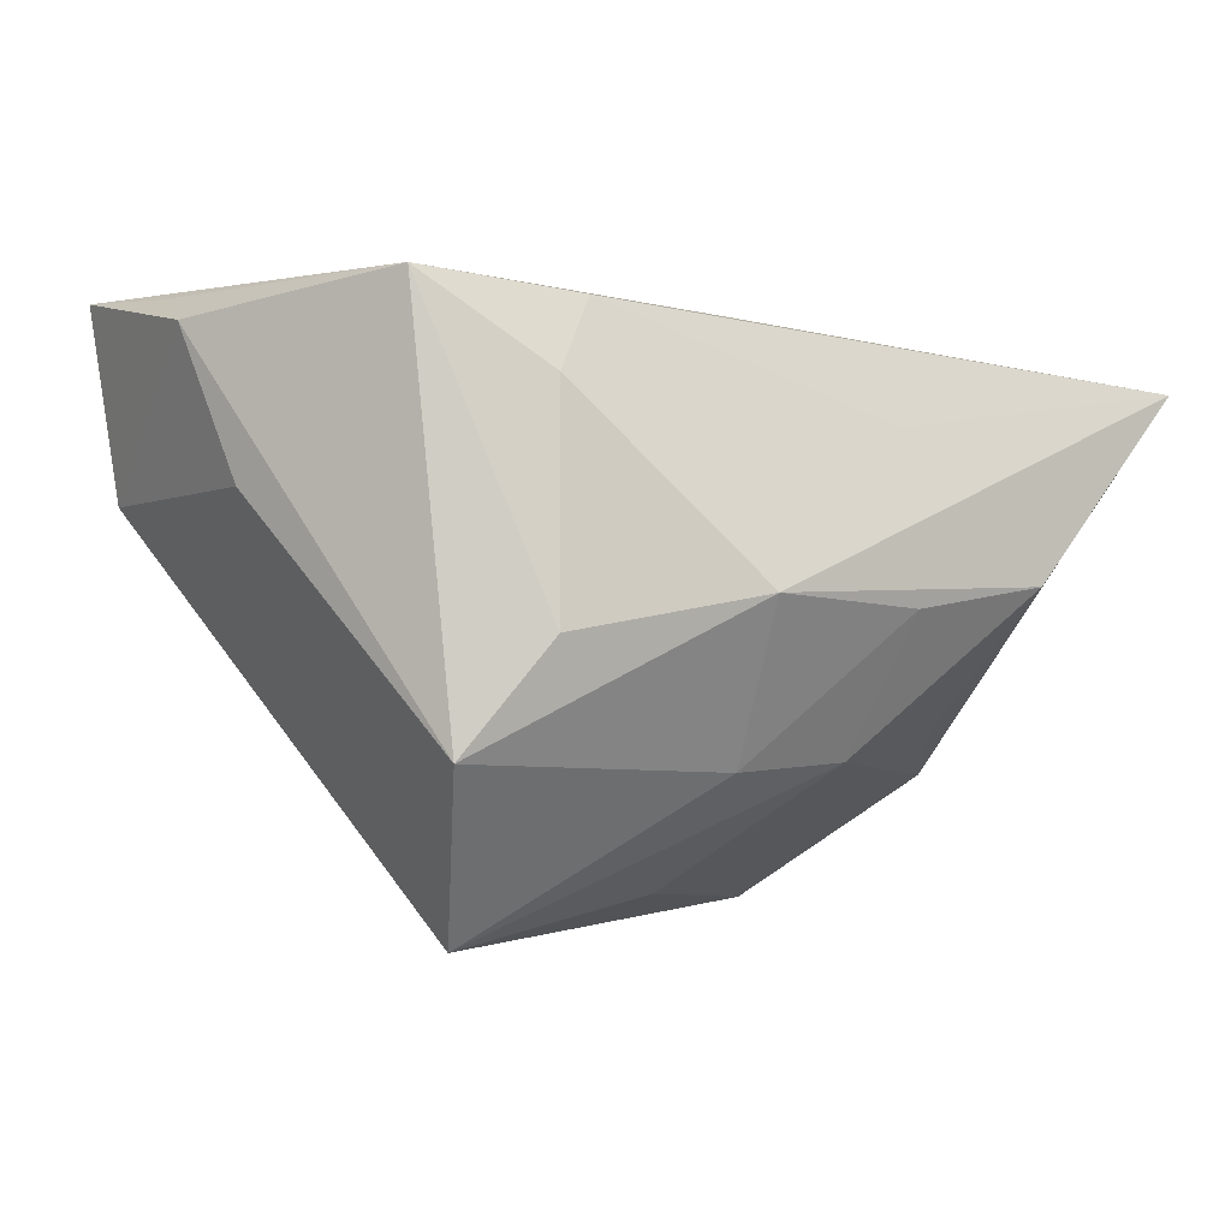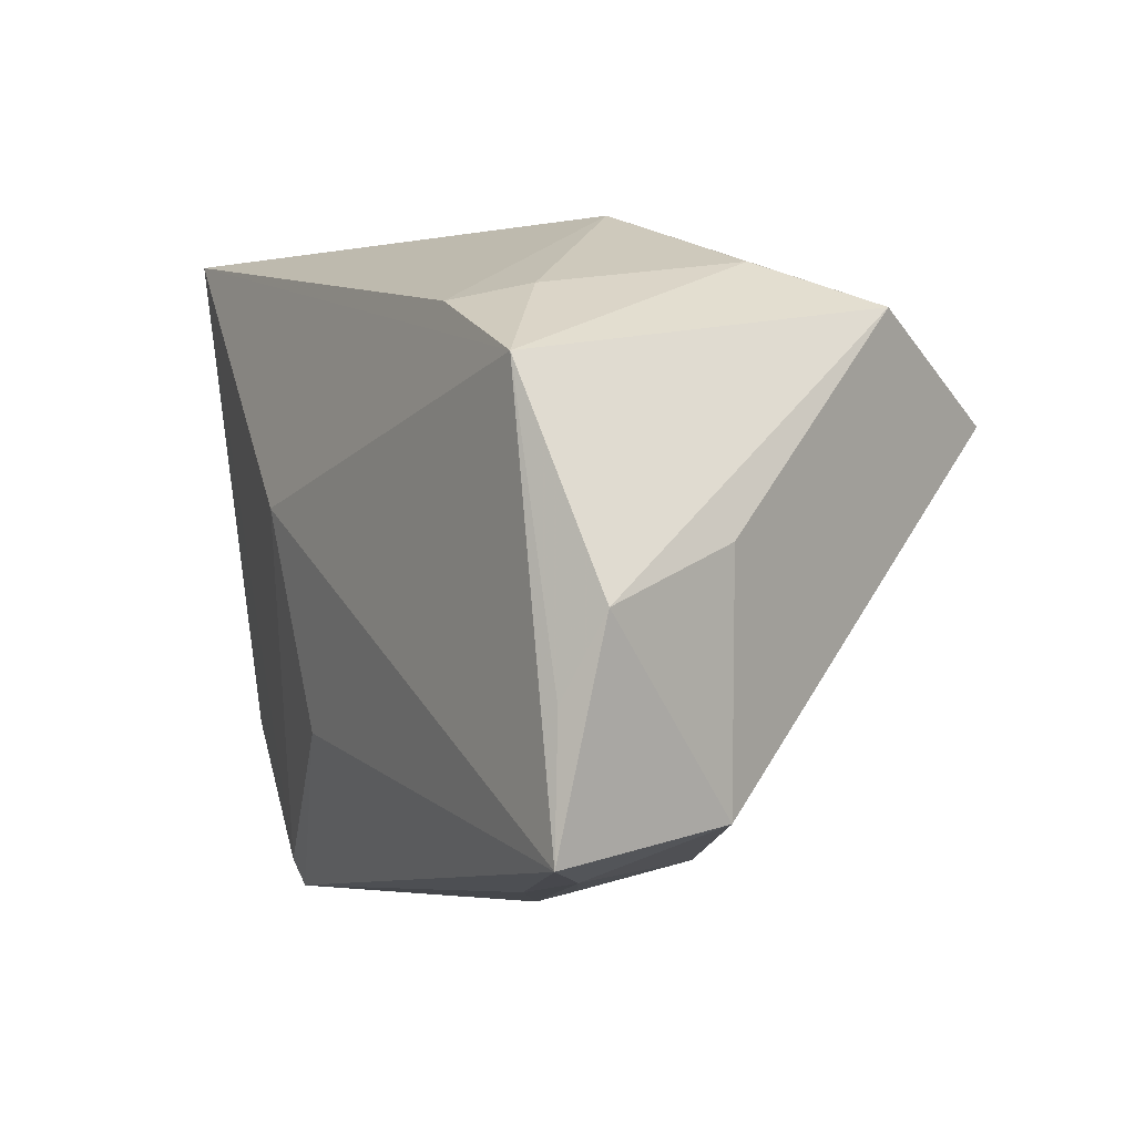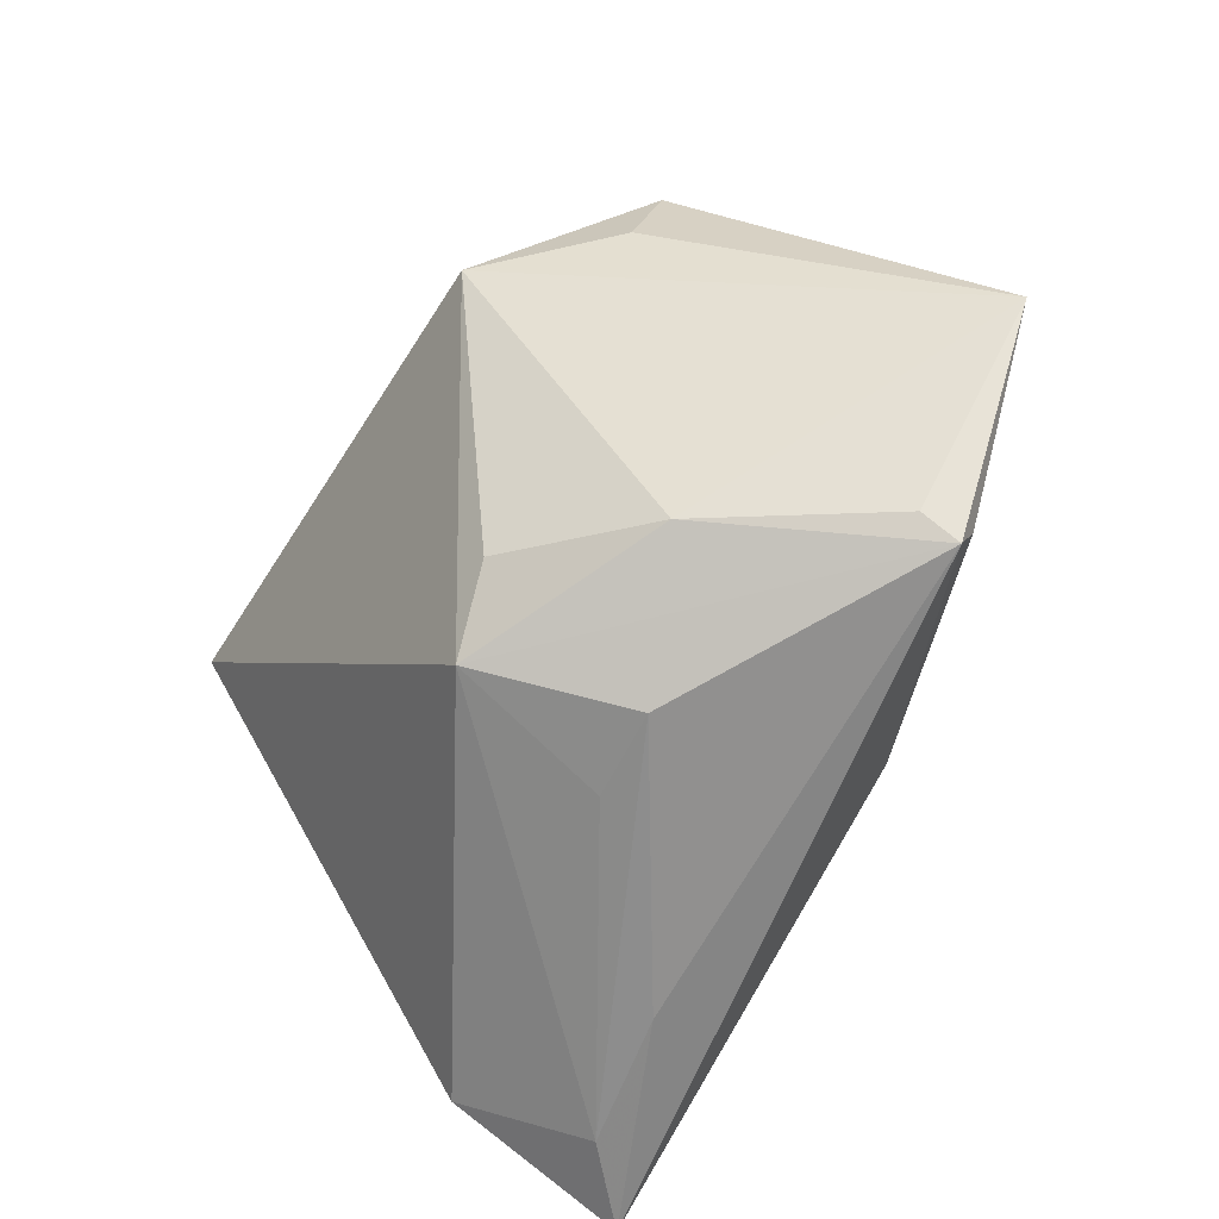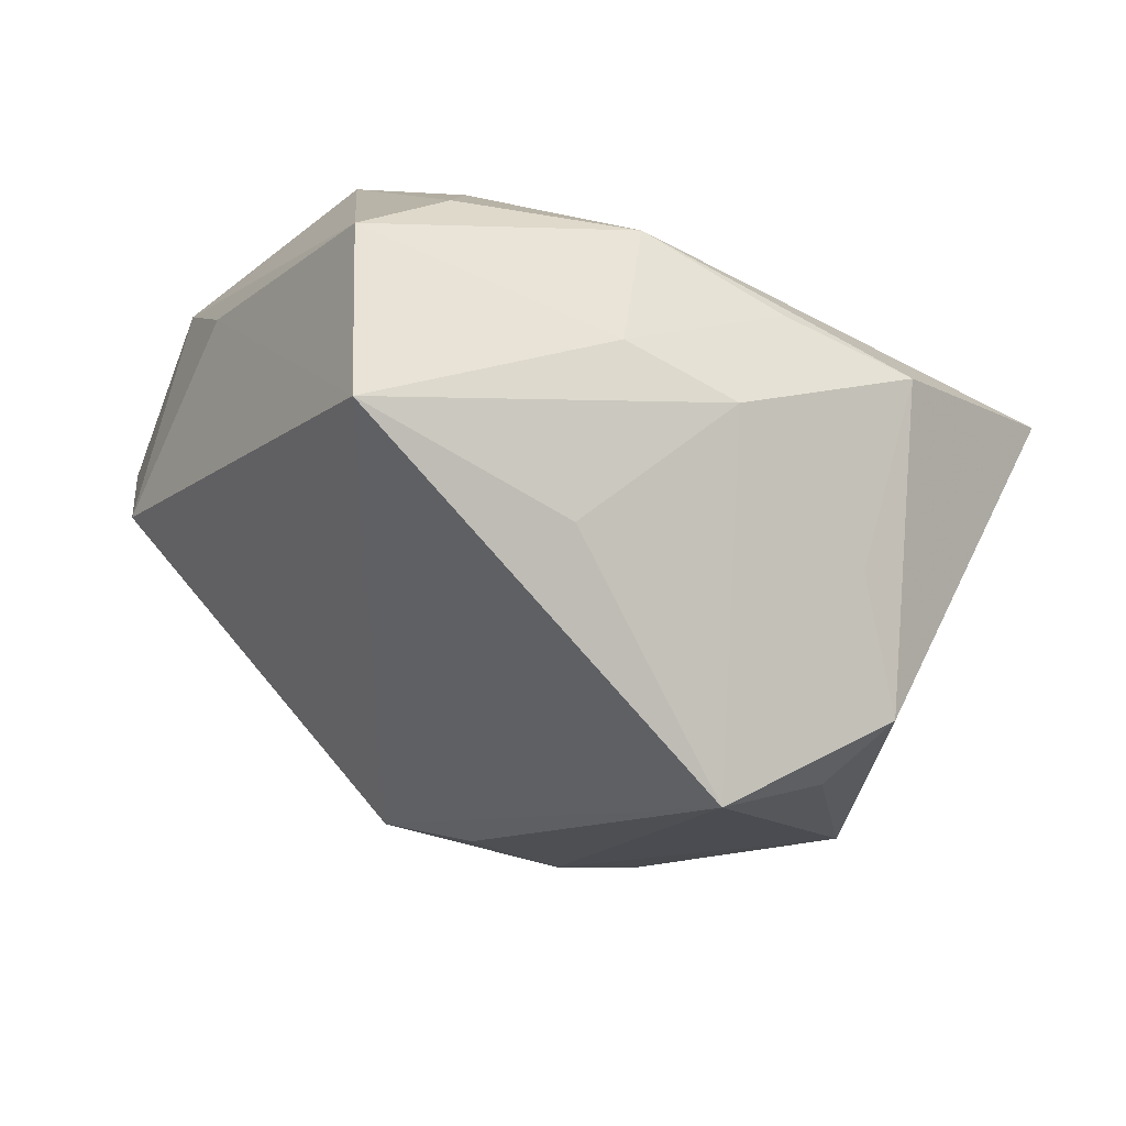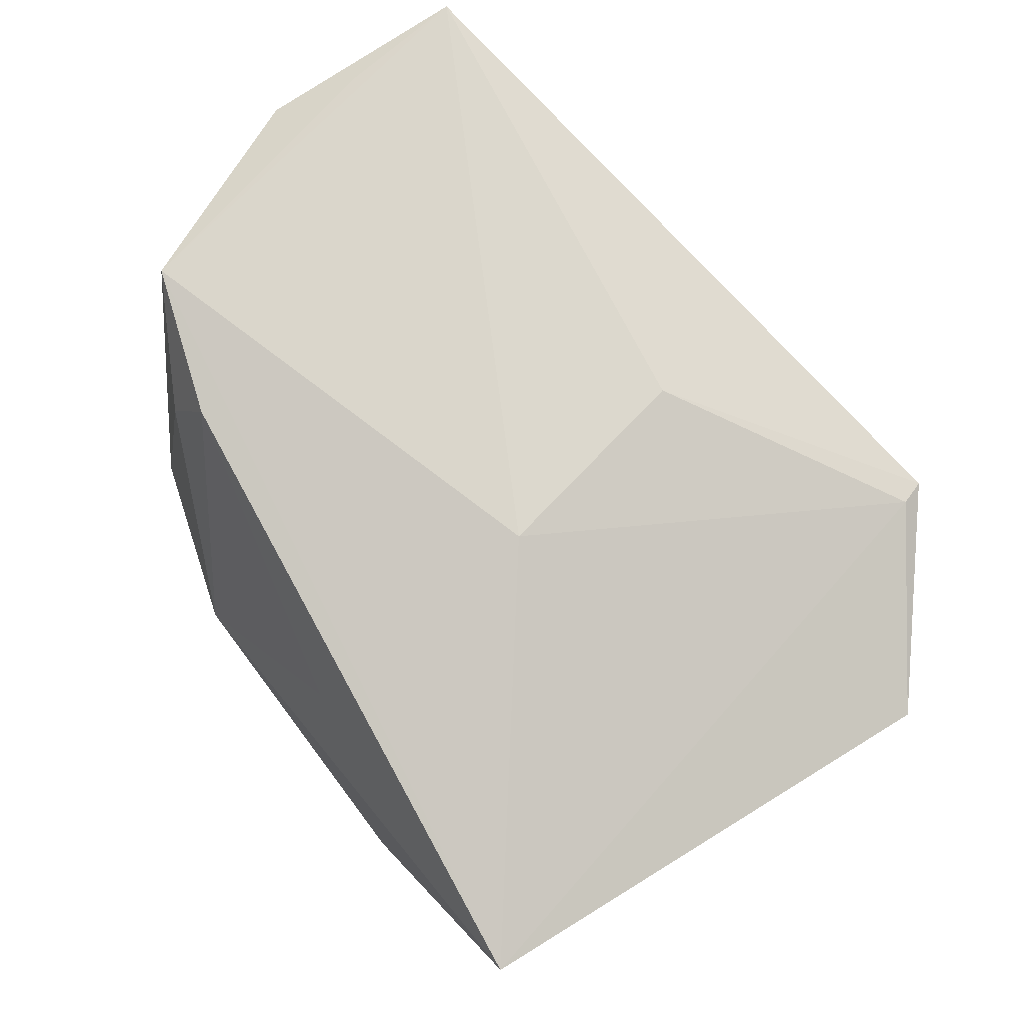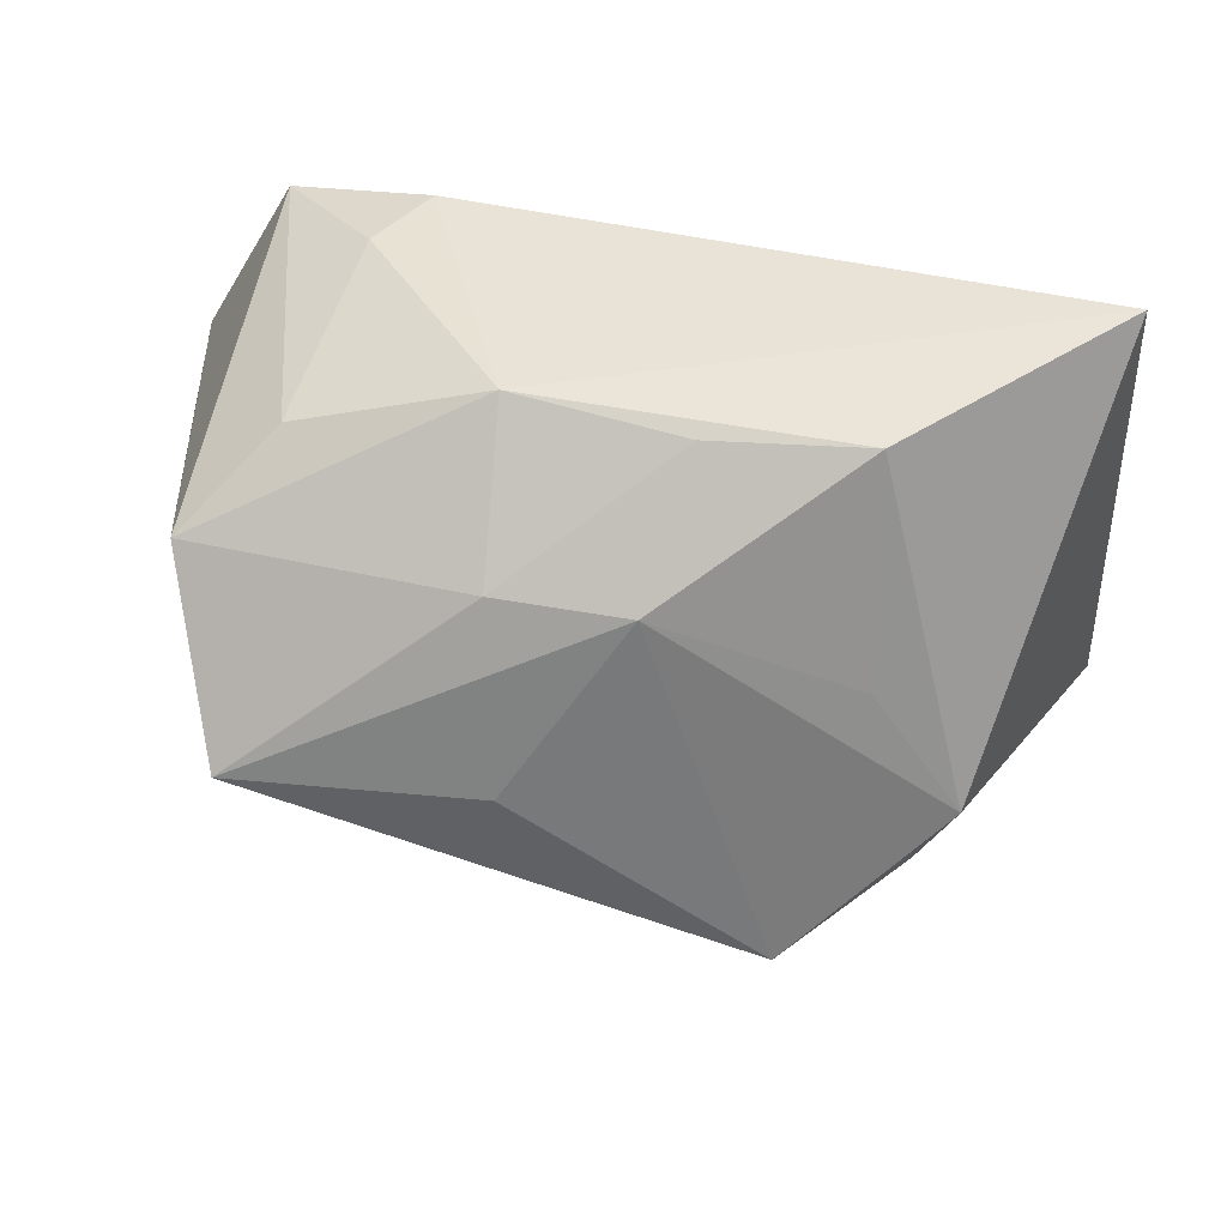
<metadata>
{"format":"obj","ext":"obj","renderer":"f3d","projection":"perspective","resolution":1024,"background":"white","views":[{"elev":-0.1,"azim":141.3,"up":"+Z"},{"elev":0.8,"azim":57.6,"up":"+Y"},{"elev":-75.4,"azim":-122.8,"up":"+Y"},{"elev":-70.2,"azim":151.0,"up":"+Z"},{"elev":74.1,"azim":-126.9,"up":"+Z"},{"elev":63.9,"azim":-168.7,"up":"+Y"}]}
</metadata>
<code>
v -0.03856 -0.004224 -0.02642
v -0.0342 -0.04226 0.01374
v -0.007255 -0.02034 0.02607
v 0.006961 -0.03915 -0.001078
v -0.03098 0.01949 -0.01912
v -0.01057 0.03556 0.01449
v 0.0325 0.03261 -0.007067
v -0.009528 0.03932 -0.00471
v -0.05141 0.03797 0.01991
v -0.03437 -0.04001 0.009061
v -0.02791 0.03974 -0.002259
v 0.05354 -0.004189 0.02482
v -0.006092 -0.0327 -0.02321
v -0.007029 0.03073 -0.02098
v 0.02467 0.02723 0.02662
v -0.0122 0.005779 0.02902
v -0.0564 -0.0229 0.009374
v 0.00497 0.01315 -0.03558
v -0.03525 -0.03893 0.01489
v 0.05039 -0.02954 0.02902
v 0.003723 -0.03717 -0.02012
v 0.04959 -0.01375 0.02815
v 0.01051 0.03974 -0.003115
v -0.02013 -0.03658 -0.01019
v 0.04838 -0.02659 0.006517
v -0.04242 0.006578 -0.02478
v 0.02544 -0.03551 0.01736
v 0.03347 0.01523 -0.03953
v -0.003557 -0.04177 -0.002186
v 0.04216 0.02084 0.02902
v 0.04156 -0.03232 0.02064
v 0.04141 0.02755 -0.0196
v 0.05032 0.002037 0.007654
v 0.0298 0.02916 0.01847
v 0.008463 0.03093 -0.02151
v -0.02568 -0.00757 -0.03967
f 17 9 26
f 26 9 11
f 25 21 28
f 17 26 1
f 12 25 33
f 33 25 28
f 19 9 17
f 17 2 19
f 20 25 12
f 18 14 28
f 5 26 11
f 11 14 5
f 5 14 26
f 11 9 23
f 9 6 23
f 21 2 24
f 29 2 21
f 21 25 31
f 25 20 31
f 12 30 22
f 22 20 12
f 30 20 22
f 9 19 16
f 16 30 9
f 16 20 30
f 36 1 26
f 26 14 36
f 14 18 36
f 36 18 28
f 28 21 36
f 17 1 36
f 36 24 17
f 8 14 11
f 11 23 8
f 32 23 7
f 32 33 28
f 7 30 32
f 12 33 32
f 32 30 12
f 15 23 6
f 9 30 15
f 15 6 9
f 10 2 17
f 17 24 10
f 10 24 2
f 4 29 21
f 21 31 4
f 4 31 29
f 2 29 27
f 29 31 27
f 27 20 2
f 27 31 20
f 3 16 19
f 20 16 3
f 3 19 2
f 2 20 3
f 21 24 13
f 13 36 21
f 24 36 13
f 14 8 35
f 35 8 23
f 23 32 35
f 28 14 35
f 35 32 28
f 34 15 30
f 23 15 34
f 34 30 7
f 7 23 34

</code>
